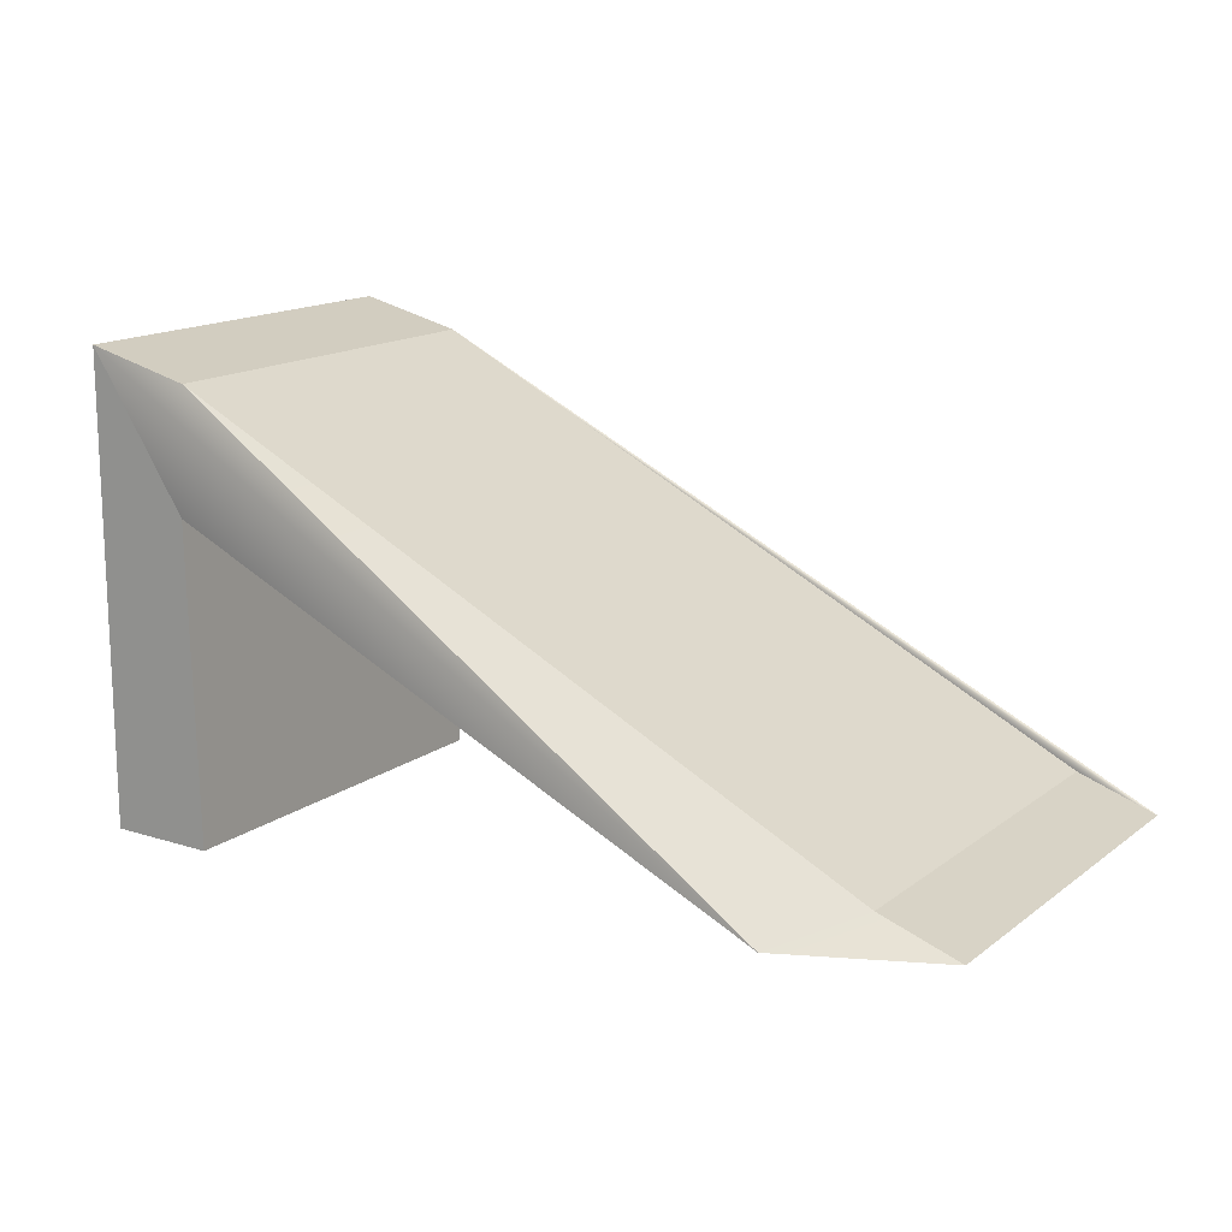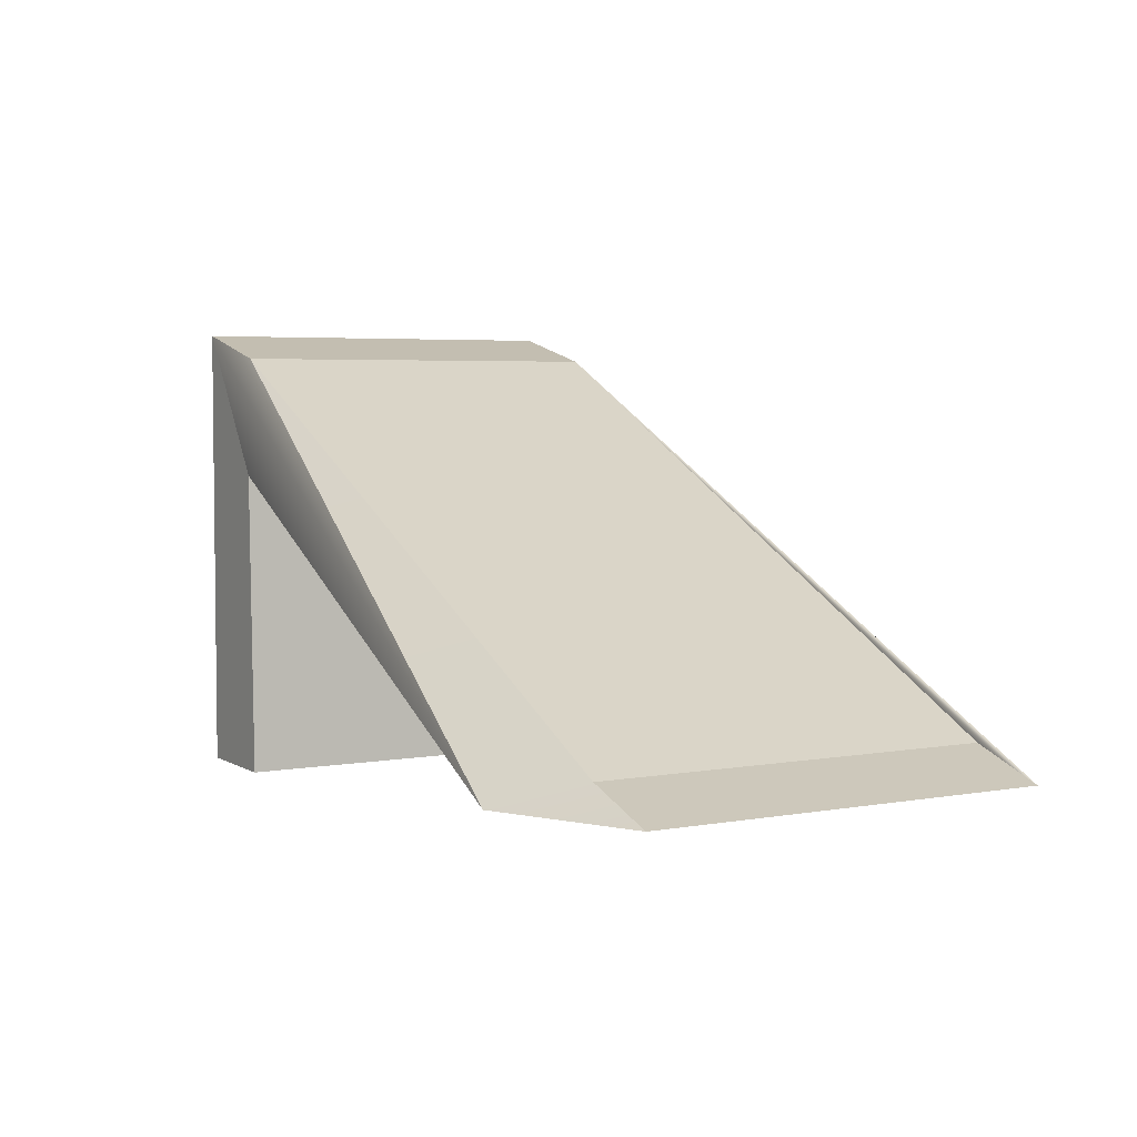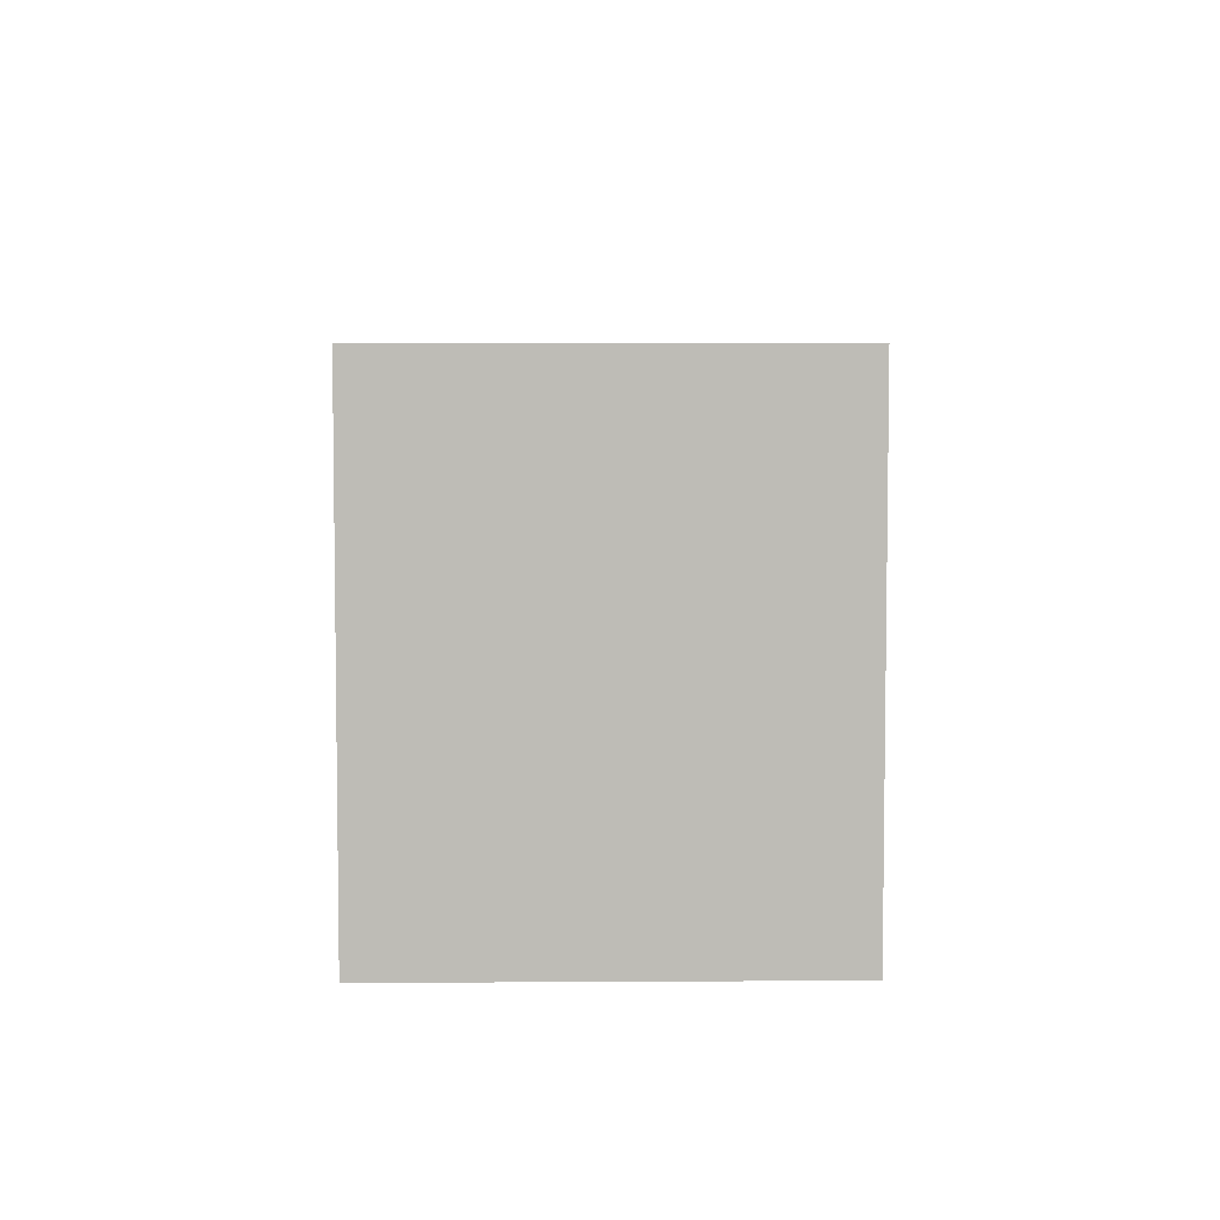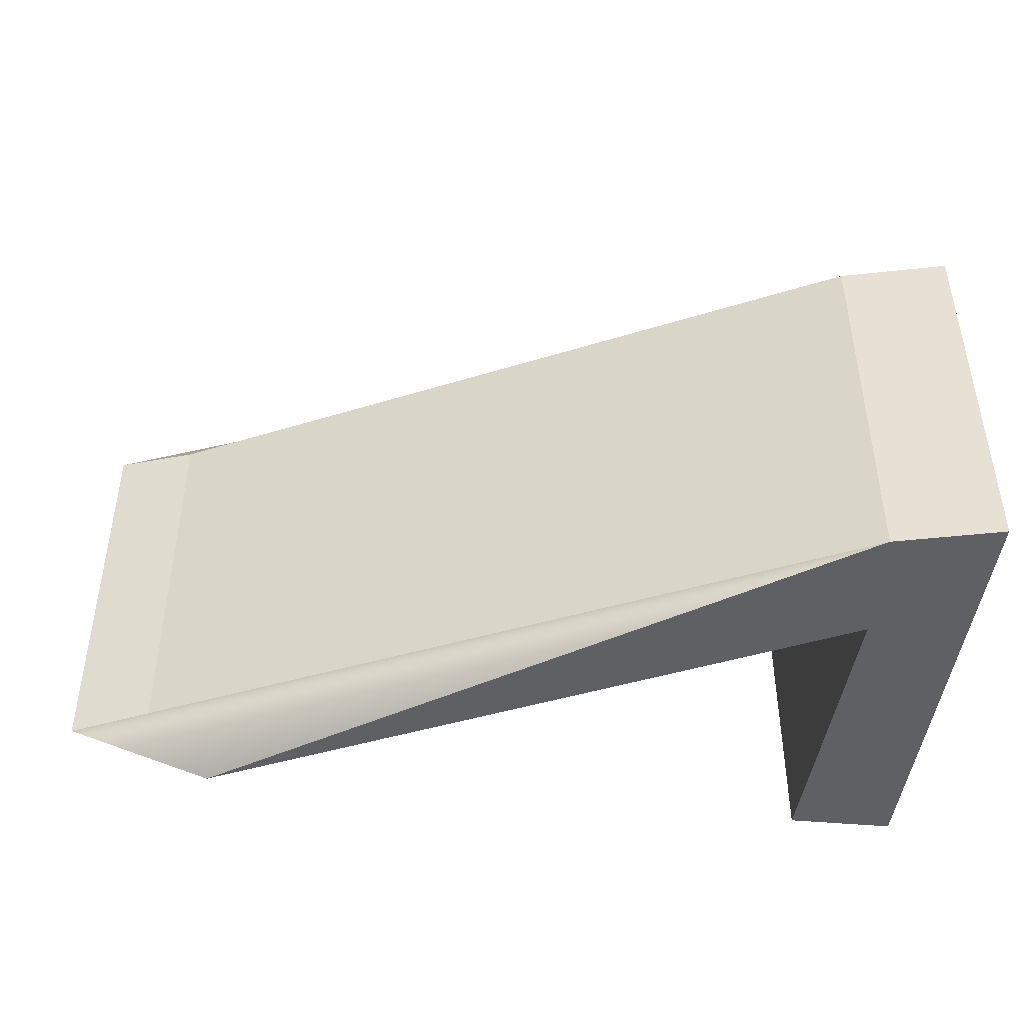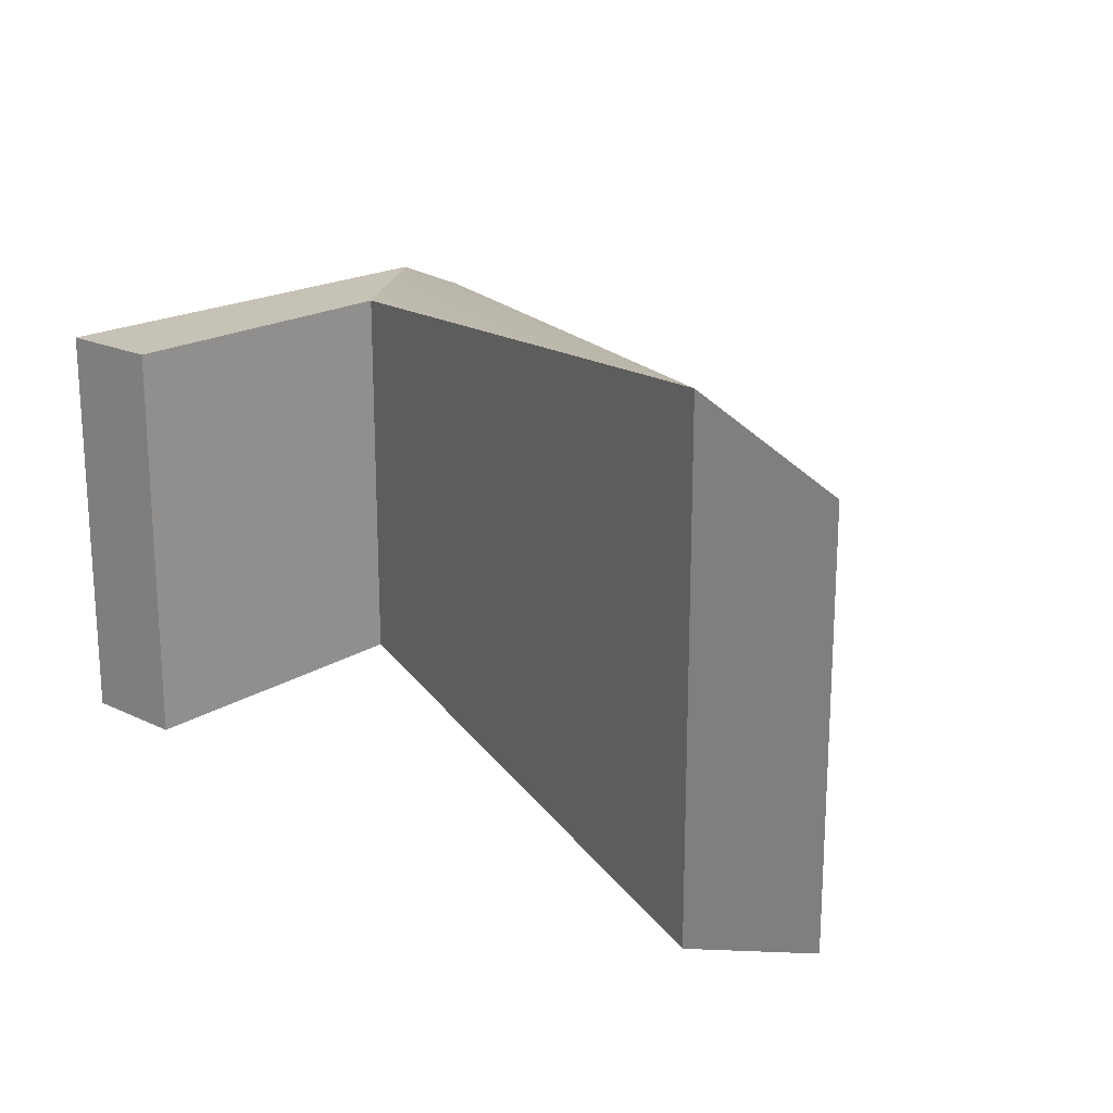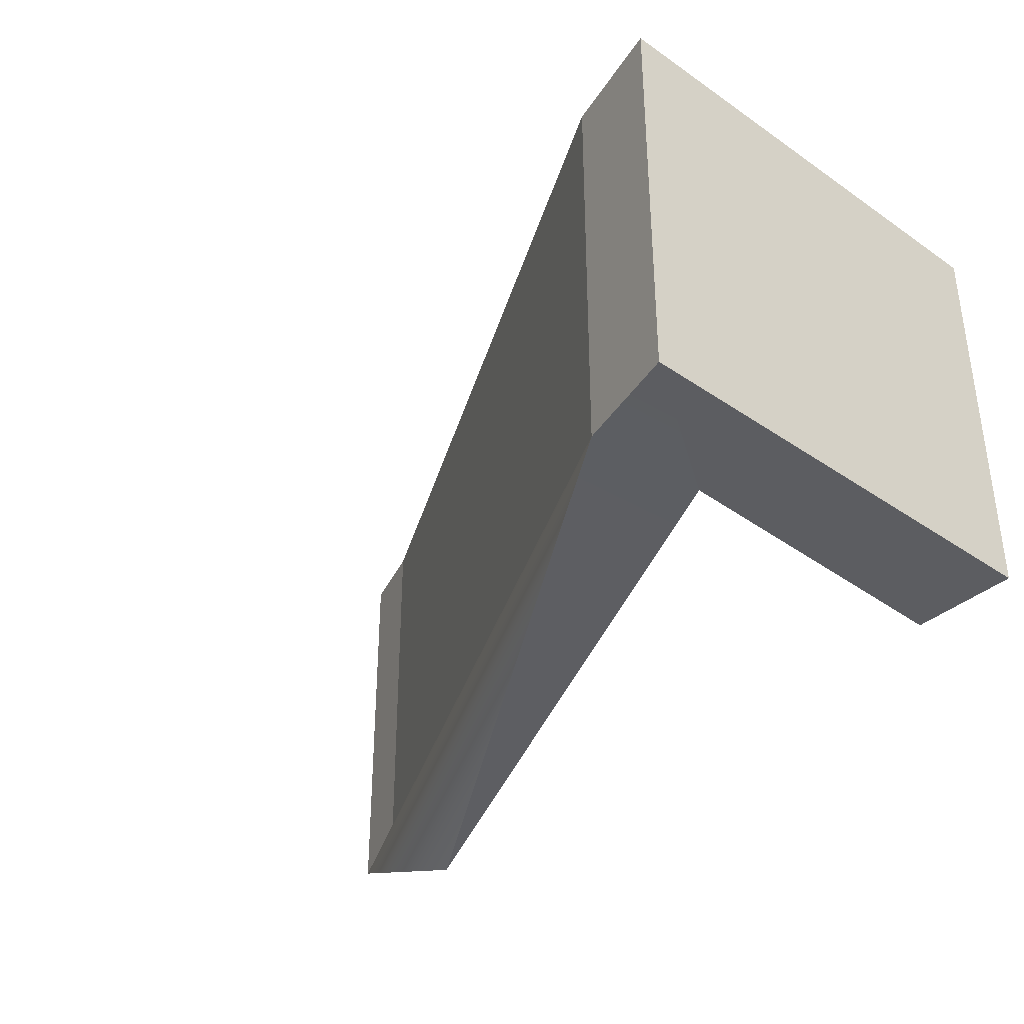
<metadata>
{"format":"obj","ext":"obj","renderer":"f3d","projection":"perspective","resolution":1024,"background":"white","views":[{"elev":15.1,"azim":33.1,"up":"+Y"},{"elev":4.4,"azim":59.4,"up":"+Y"},{"elev":5.4,"azim":-91.1,"up":"+Y"},{"elev":-44.9,"azim":173.5,"up":"+Z"},{"elev":19.2,"azim":41.6,"up":"+Z"},{"elev":-36.6,"azim":-131.8,"up":"+Z"}]}
</metadata>
<code>
g pb_Mesh-600550
v 0.852 0.9419 0
v -0.5983 0.9377 0.64
v 0.0682 1.209 0
v -6.923 4.681 0
v -6.927 0.2636 0
v -6.927 0.2636 -4
v -8 0.2729 0
v -8 0.2729 -4
v -0.5983 0.9377 -4.491
v 0.852 0.9419 -4
v -6.923 4.681 -4
v 0.0682 1.209 -4
v 0.852 0.9419 -4
v 0.852 0.9419 0
v 0.0682 1.209 -4
v 0.0682 1.209 0
v 0.0682 1.209 0
v -6.923 4.681 0
v 0.0682 1.209 -4
v -6.923 4.681 -4
v 0.852 0.9419 -4
v -0.5983 0.9377 -4.491
v 0.852 0.9419 0
v -0.5983 0.9377 0.64
v -0.5983 0.9377 0.64
v -0.5983 0.9377 -4.491
v -7.007 3.442 0
v -7.007 3.442 -4
v -6.923 4.681 0
v -0.5983 0.9377 0.64
v -8 4.944 0
v -7.007 3.442 0
v -0.5983 0.9377 -4.491
v -6.923 4.681 -4
v -7.007 3.442 -4
v -8 4.944 -4
v -6.923 4.681 -4
v -6.923 4.681 0
v -8 4.944 -4
v -8 4.944 0
v -7.007 3.442 0
v -7.007 3.442 -4
v -6.927 0.2636 0
v -6.927 0.2636 -4
v -8 4.944 0
v -7.007 3.442 0
v -8 0.2729 0
v -6.927 0.2636 0
v -7.007 3.442 -4
v -8 4.944 -4
v -6.927 0.2636 -4
v -8 0.2729 -4
v -8 4.944 -4
v -8 4.944 0
v -8 0.2729 -4
v -8 0.2729 0
g pb_Mesh-600550_0
f 3 2 1
f 3 4 2
f 7 6 5
f 7 8 6
f 11 10 9
f 11 12 10
f 15 14 13
f 15 16 14
f 19 18 17
f 19 20 18
f 23 22 21
f 23 24 22
f 27 26 25
f 27 28 26
f 31 30 29
f 31 32 30
f 35 34 33
f 35 36 34
f 39 38 37
f 39 40 38
f 43 42 41
f 43 44 42
f 47 46 45
f 47 48 46
f 51 50 49
f 51 52 50
f 55 54 53
f 55 56 54

</code>
